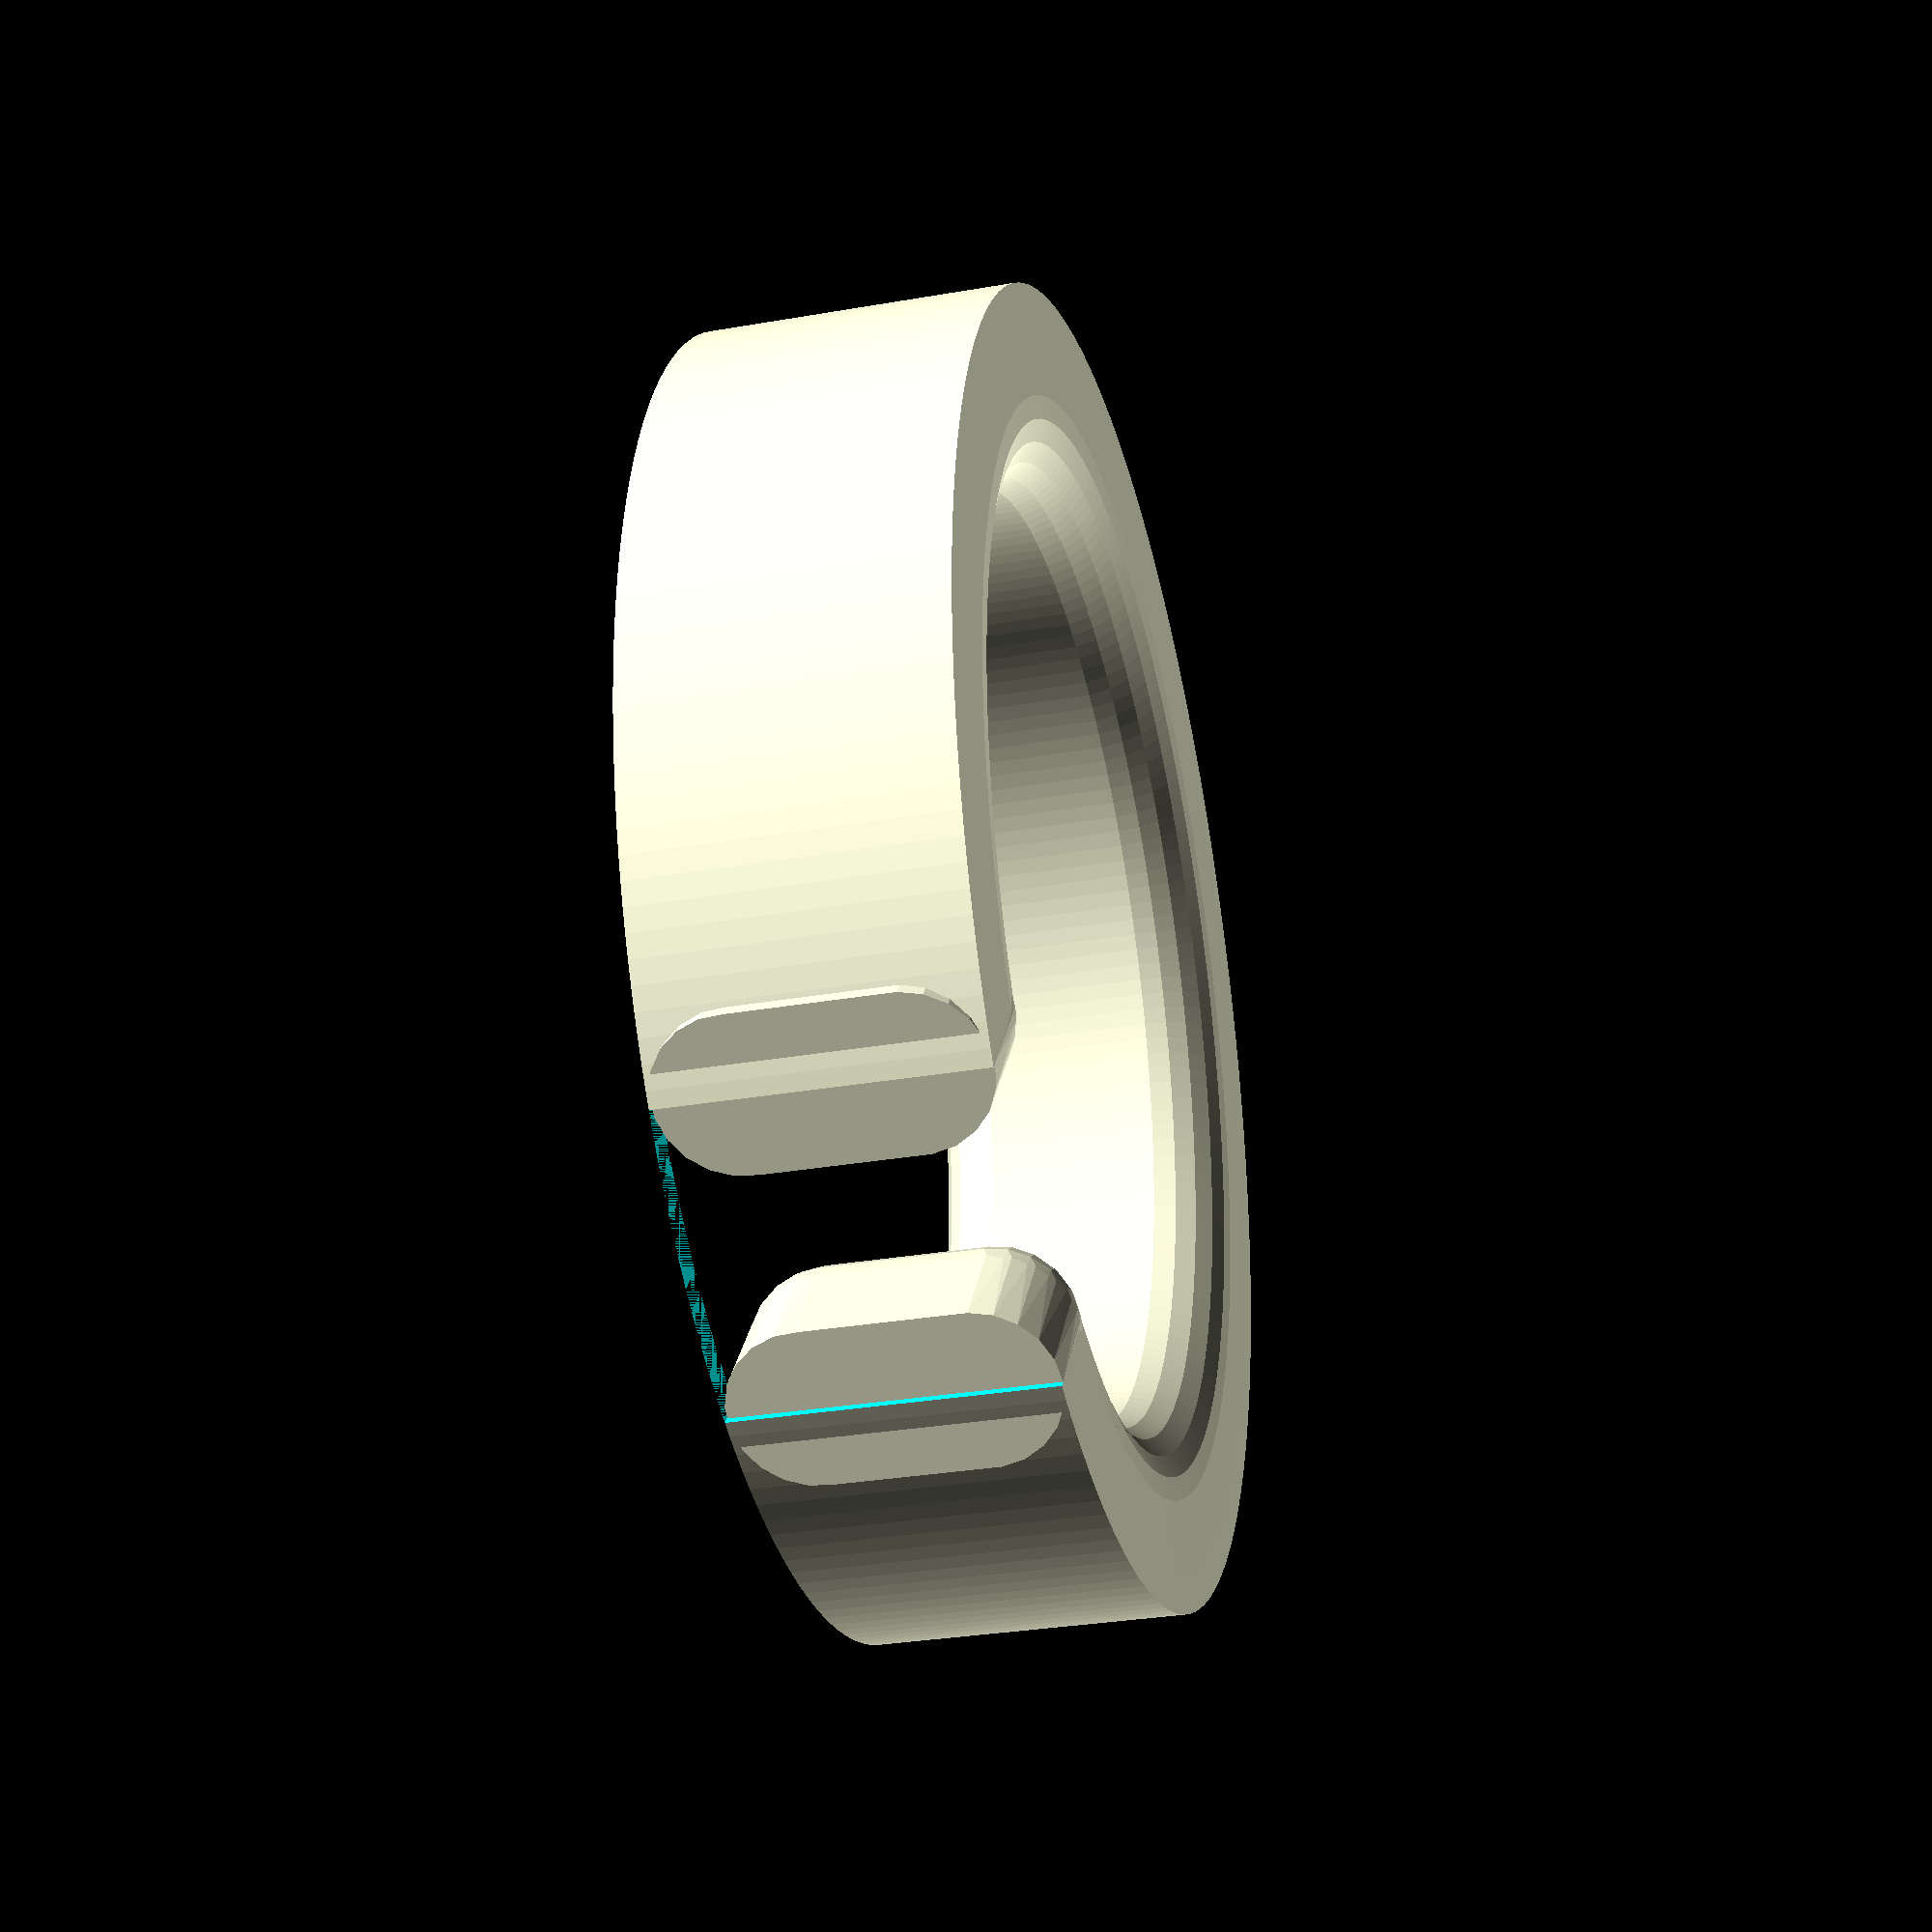
<openscad>

$fa = 2;
$fs = 0.6;

module glansRing(outerR, innerR, width) {
    gapWidth = 4;
    outerD = outerR * 2;
    innerD = innerR * 2;
        h=outerR-innerR;
    edgeR=min(2, h/2, width/2);
 //   edgeR=edgeD/2;

    module form(){
         hull()
        {
        translate([edgeR,edgeR])circle(r=edgeR);
        translate([edgeR,width-edgeR])circle(r=edgeR);//square(1);
        translate([h-1,0])square(1);
        translate([h-1,width-1])square(1);
        }

    }


        difference()
    {
        //
        
    rotate_extrude()
    translate([innerR,0,0])
    form();
                translate([40,0,10])color("cyan")cube([80,2*gapWidth,20], center=true);
     }

   gapEdge();
   mirror([ 0, 1, 0 ]) gapEdge();

    module gapEdge() {
        x=(innerR-sqrt(innerR^2-gapWidth^2));
      hull()
        {
        translate([innerR-x+edgeR,gapWidth,edgeR])sphere(r=edgeR);
        translate([innerR-x+edgeR,gapWidth,width-edgeR])sphere(r=edgeR);
    //    translate([outerR-x+edgeR,gapWidth,edgeR])
        translate([outerR-x,gapWidth,edgeR])
        rotate([0,-90,0])cylinder(r=edgeR, h=outerR-innerR-edgeR);
        translate([outerR-x,gapWidth,width-edgeR])
        rotate([0,-90,0])cylinder(r=edgeR, h=outerR-innerR-edgeR);
    
     }
    }

}
glansRing(17, 12, 8);
</openscad>
<views>
elev=30.4 azim=127.4 roll=284.3 proj=p view=solid
</views>
